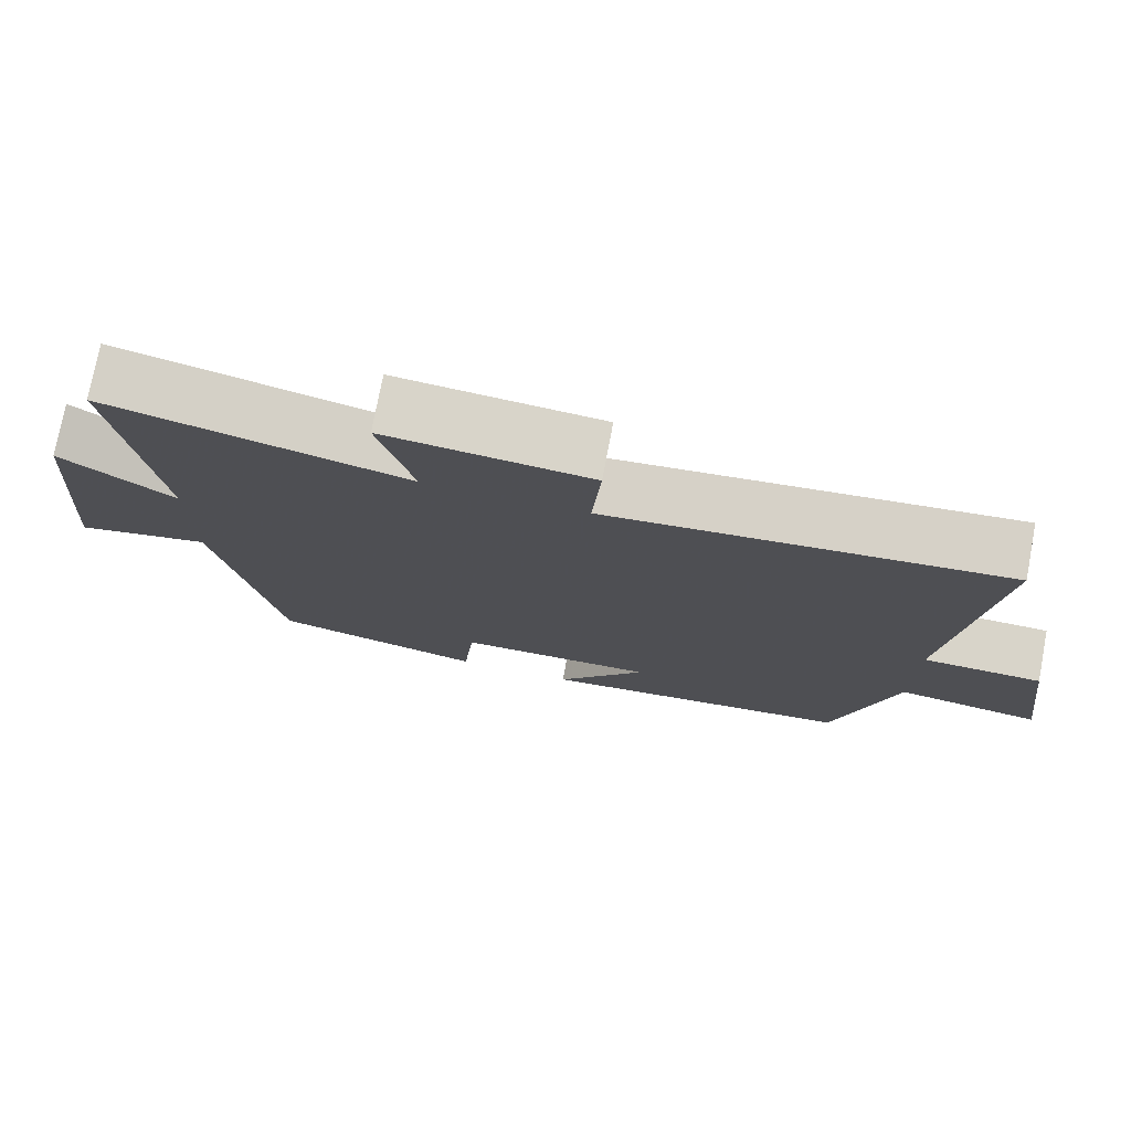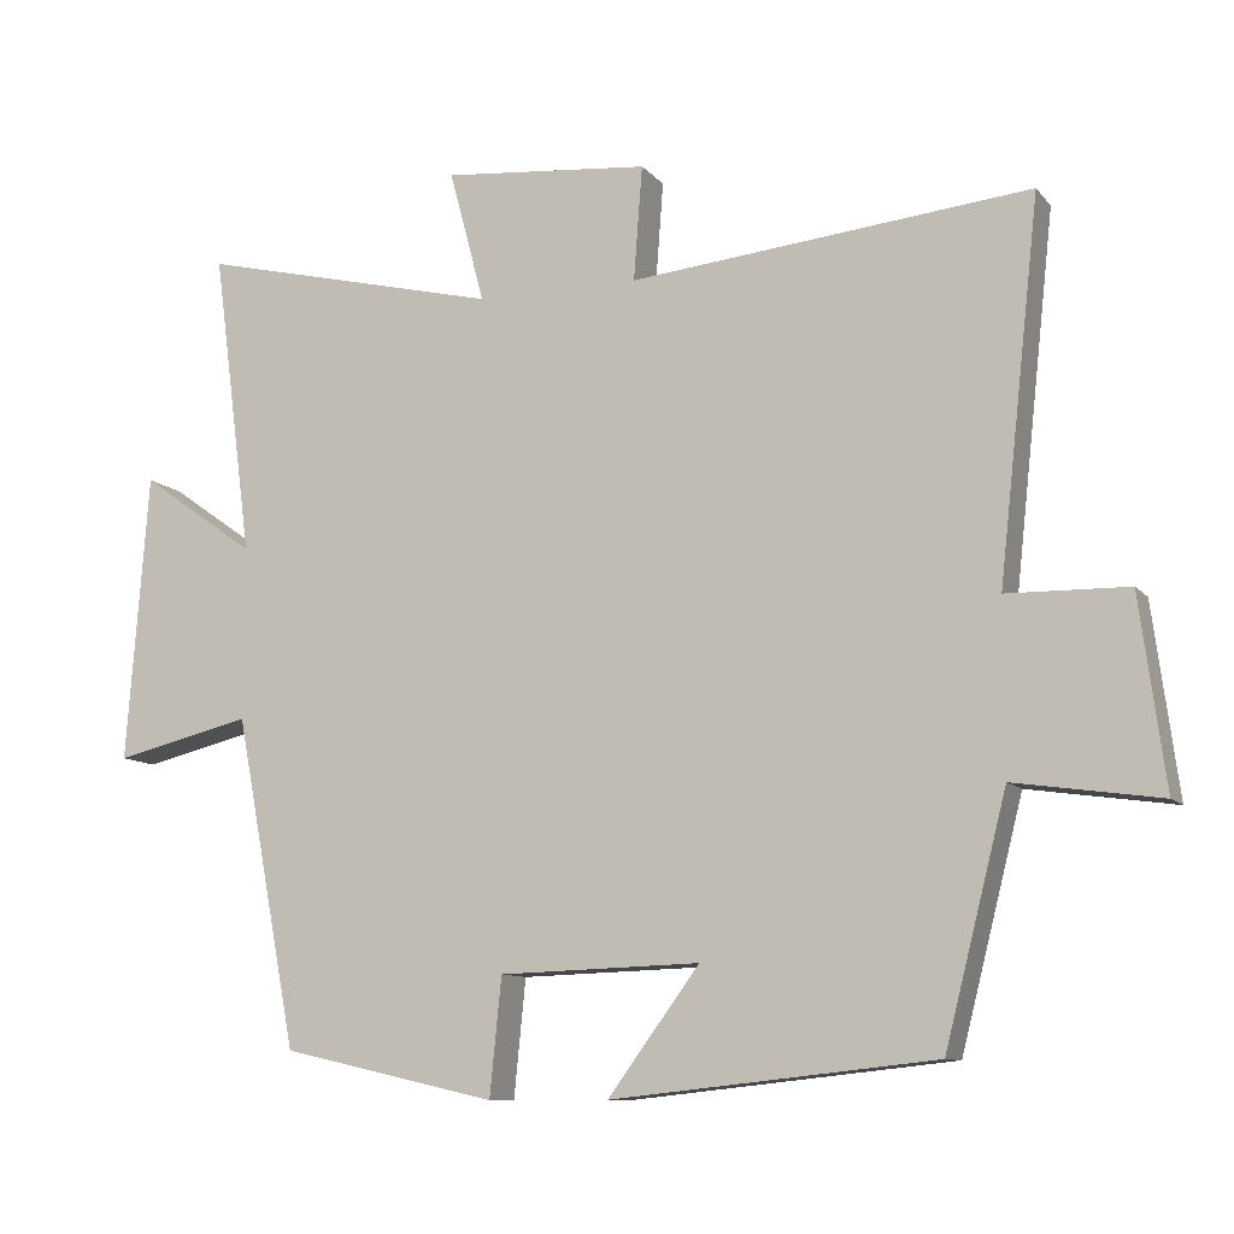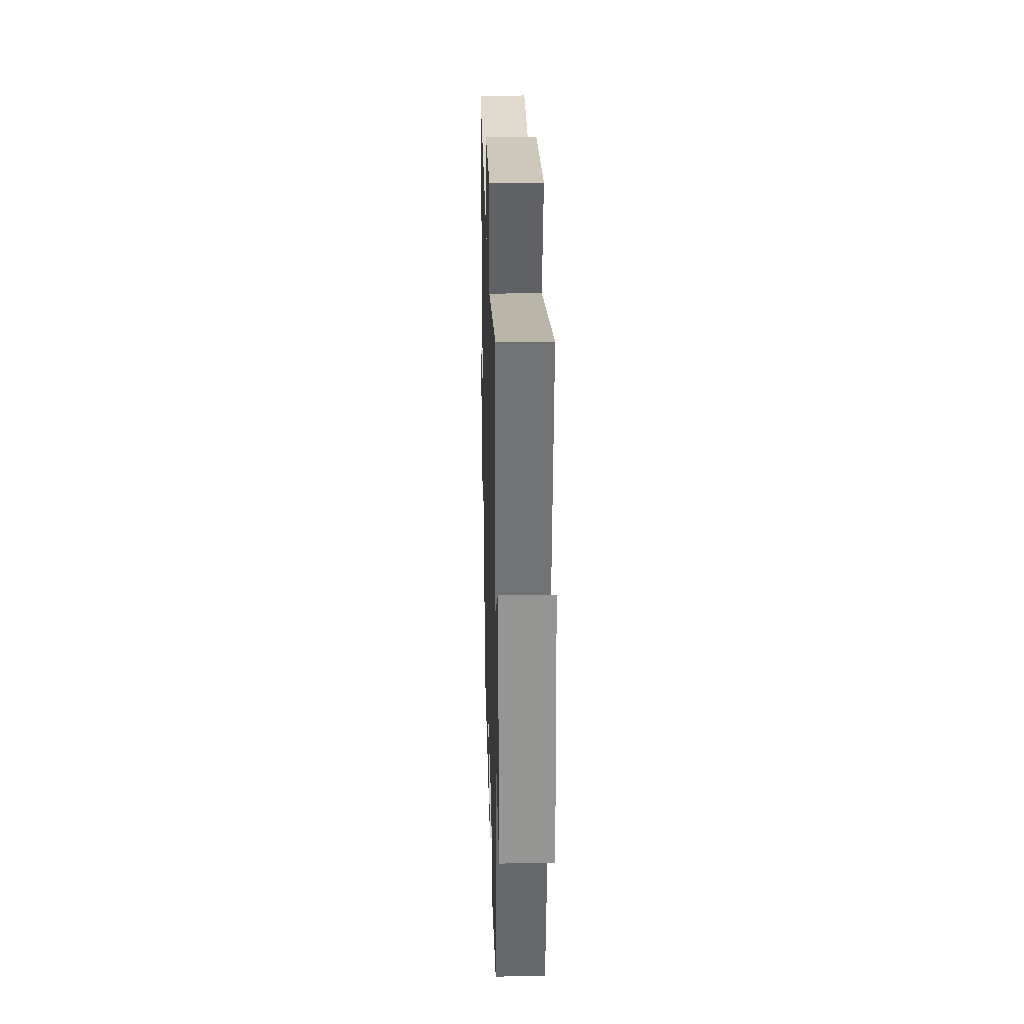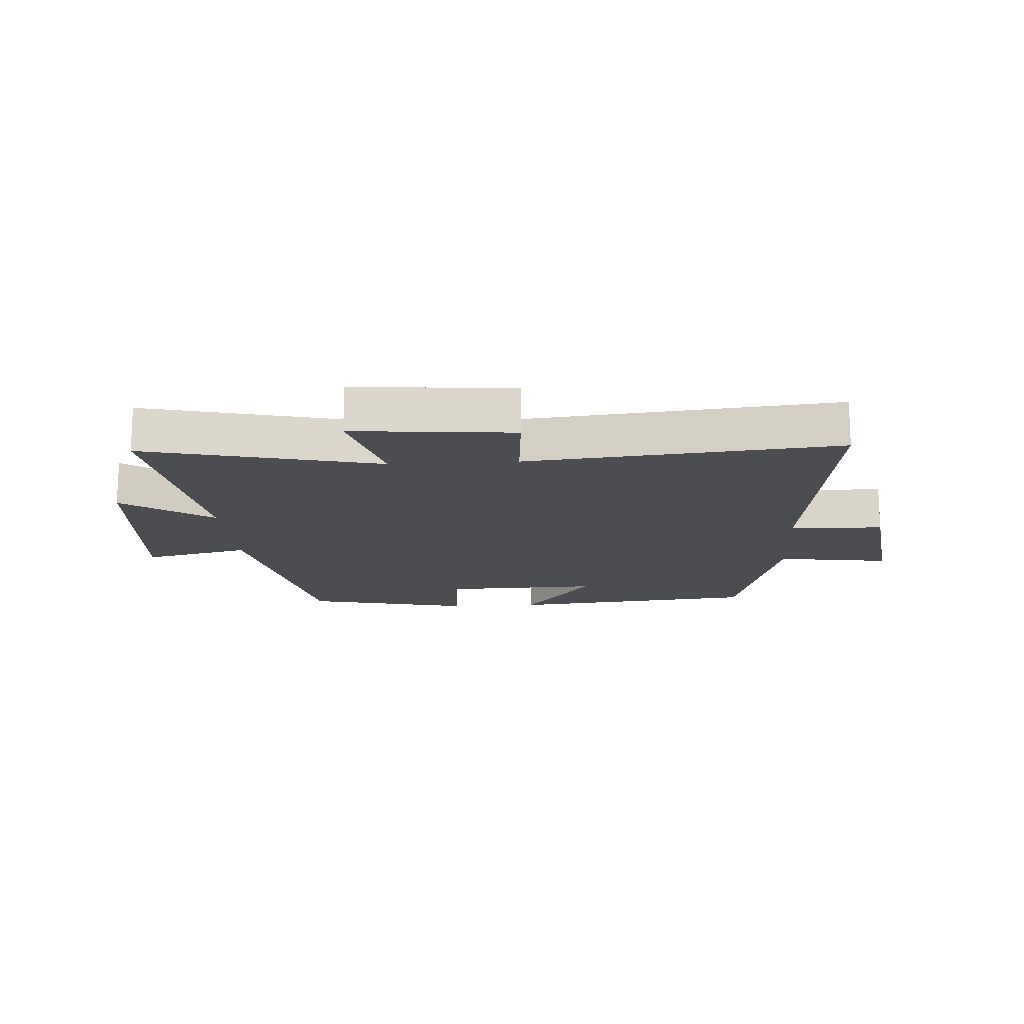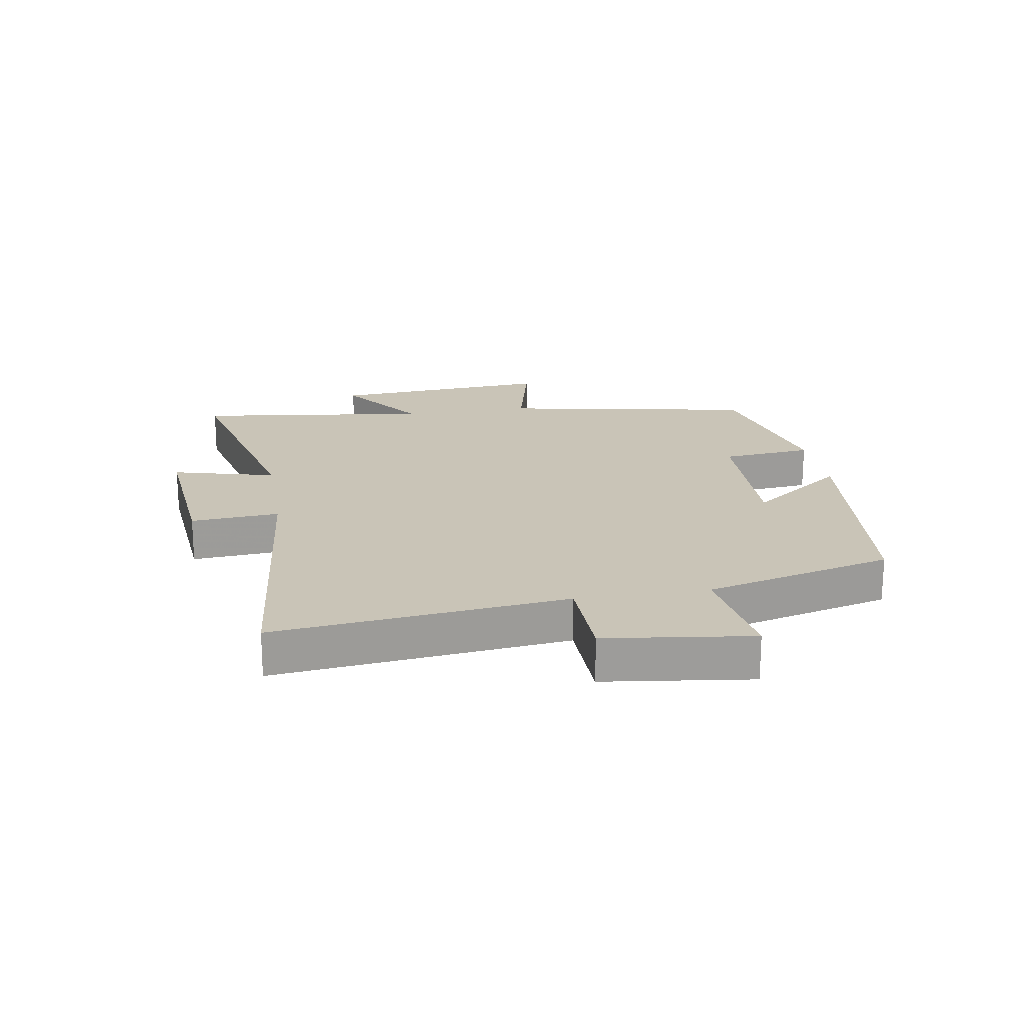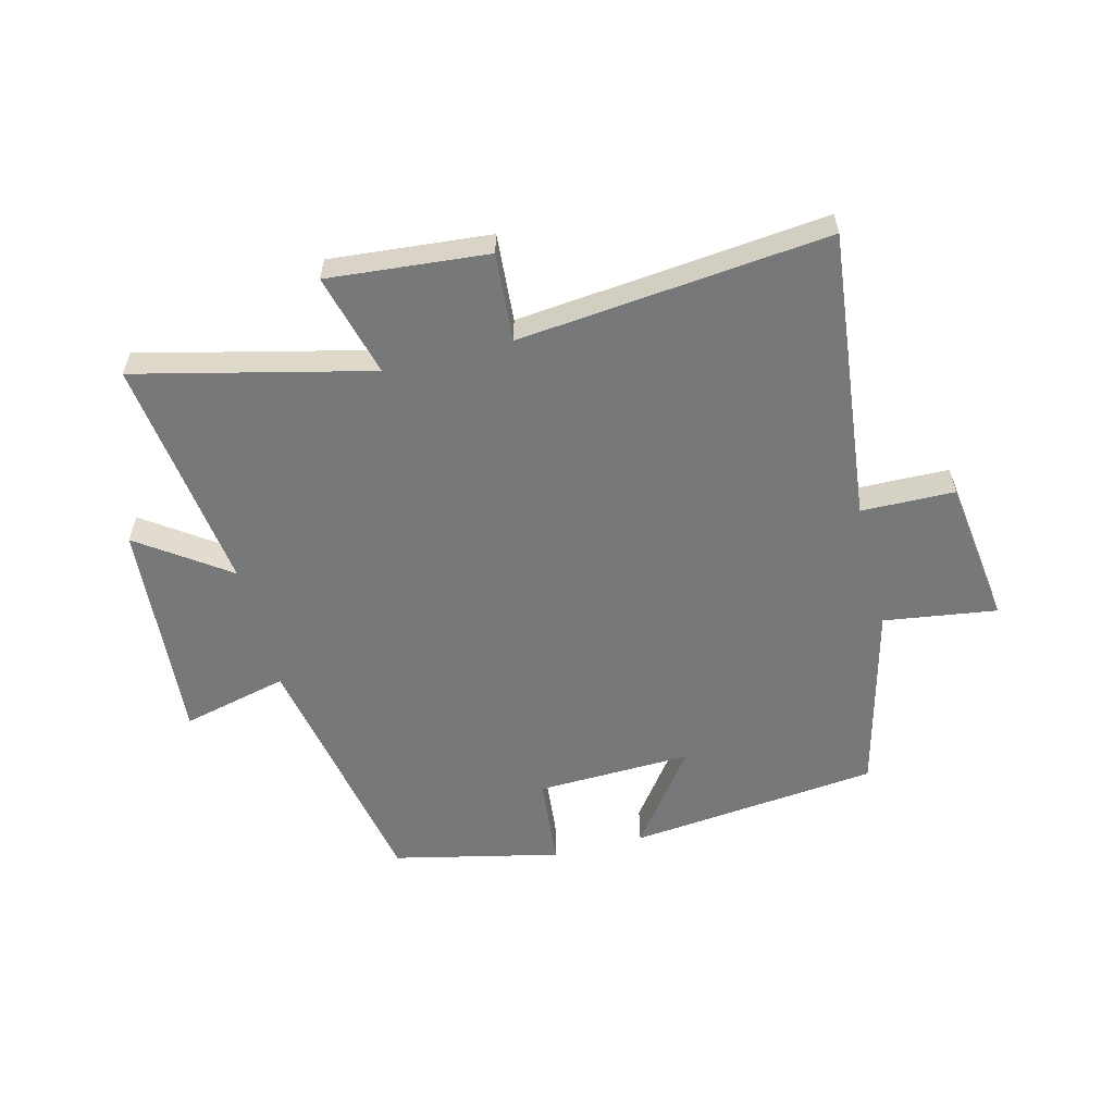
<metadata>
{"format":"obj","ext":"obj","renderer":"f3d","projection":"perspective","resolution":1024,"background":"white","views":[{"elev":75.8,"azim":10.7,"up":"+Z"},{"elev":-10.2,"azim":22.8,"up":"+Z"},{"elev":27.1,"azim":-91.6,"up":"+Z"},{"elev":-15.7,"azim":3.6,"up":"+Y"},{"elev":20.0,"azim":80.5,"up":"+Y"},{"elev":-57.4,"azim":14.3,"up":"+Y"}]}
</metadata>
<code>
v 0.421 0.07 -0.456
v 0.008 0.07 -0.5
v 0.125 0.07 -0.342
v -0.131 0.07 -0.35
v -0.146 0.07 -0.5
v -0.42 0.07 -0.438
v -0.5 0.07 -0.018
v -0.675 0.07 -0.06
v -0.647 0.07 0.308
v -0.5 0.07 0.204
v -0.551 0.07 0.593
v -0.165 0.07 0.5
v -0.21 0.07 0.67
v 0.054 0.07 0.646
v 0.043 0.07 0.5
v 0.553 0.07 0.552
v 0.5 0.07 0.072
v 0.654 0.07 0.069
v 0.686 0.07 -0.173
v 0.5 0.07 -0.146
v 0.421 0 -0.456
v 0.008 0 -0.5
v 0.125 0 -0.342
v -0.131 0 -0.35
v -0.146 0 -0.5
v -0.42 0 -0.438
v -0.5 0 -0.018
v -0.675 0 -0.06
v -0.647 0 0.308
v -0.5 0 0.204
v -0.551 0 0.593
v -0.165 0 0.5
v -0.21 0 0.67
v 0.054 0 0.646
v 0.043 0 0.5
v 0.553 0 0.552
v 0.5 0 0.072
v 0.654 0 0.069
v 0.686 0 -0.173
v 0.5 0 -0.146
f 17 18 19 20
f 17 20 1 2
f 15 16 17
f 12 13 14 15
f 12 15 17
f 10 11 12 17
f 7 8 9 10
f 4 5 6 7
f 3 4 7 10
f 17 2 3
f 3 10 17
f 40 39 38 37
f 22 21 40 37
f 37 36 35
f 35 34 33 32
f 37 35 32
f 37 32 31 30
f 30 29 28 27
f 27 26 25 24
f 30 27 24 23
f 23 22 37
f 37 30 23
f 1 21 22 2
f 2 22 23 3
f 3 23 24 4
f 4 24 25 5
f 5 25 26 6
f 6 26 27 7
f 7 27 28 8
f 8 28 29 9
f 9 29 30 10
f 10 30 31 11
f 11 31 32 12
f 12 32 33 13
f 13 33 34 14
f 14 34 35 15
f 15 35 36 16
f 16 36 37 17
f 17 37 38 18
f 18 38 39 19
f 19 39 40 20
f 20 40 21 1

</code>
